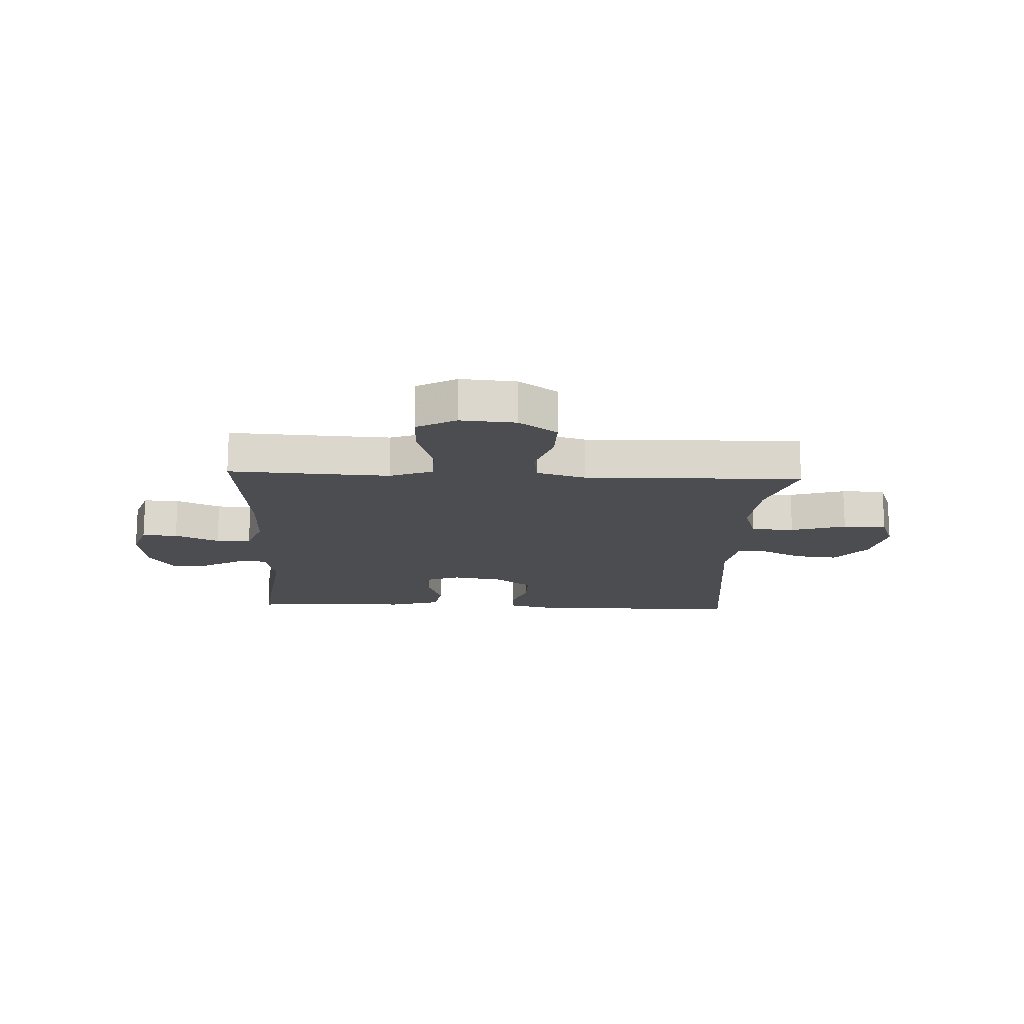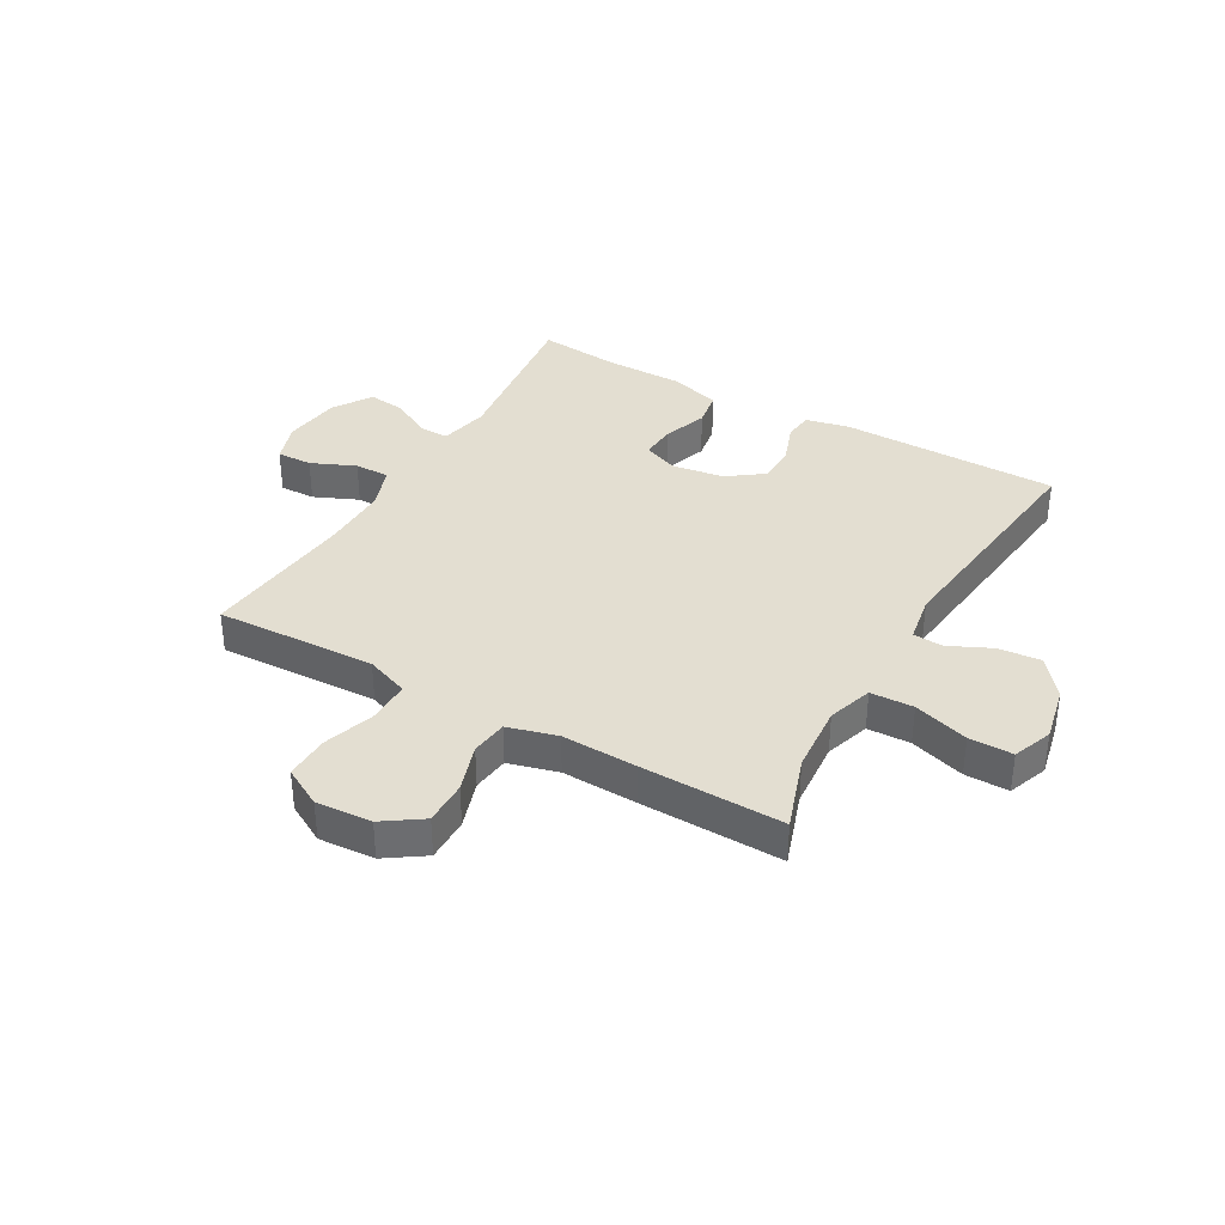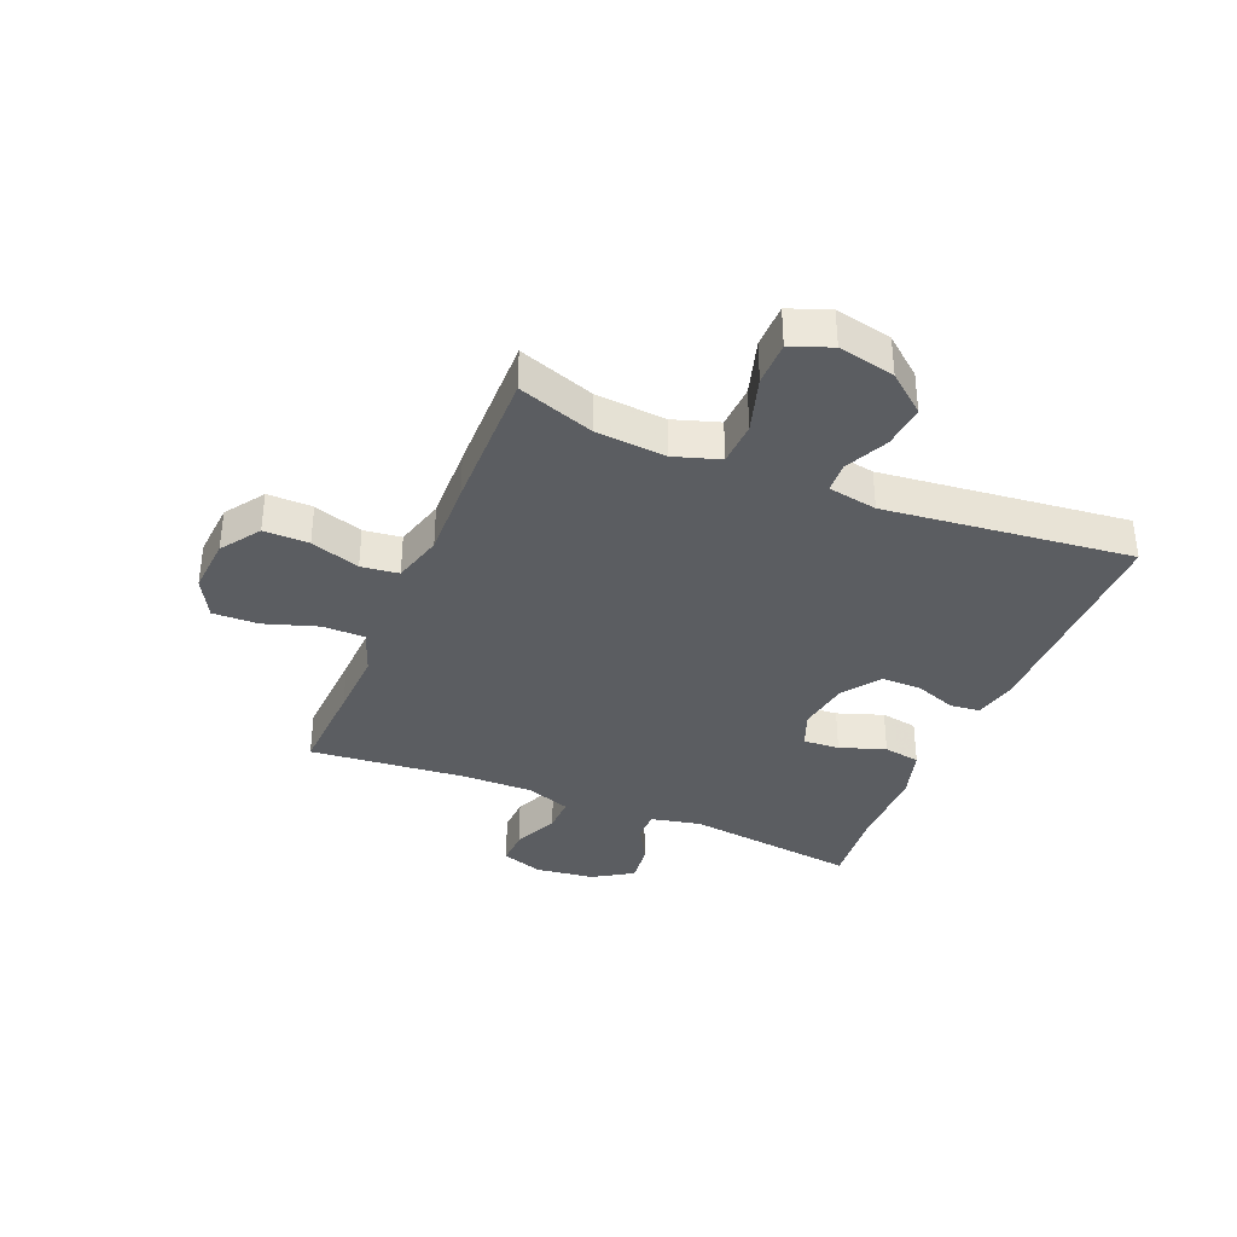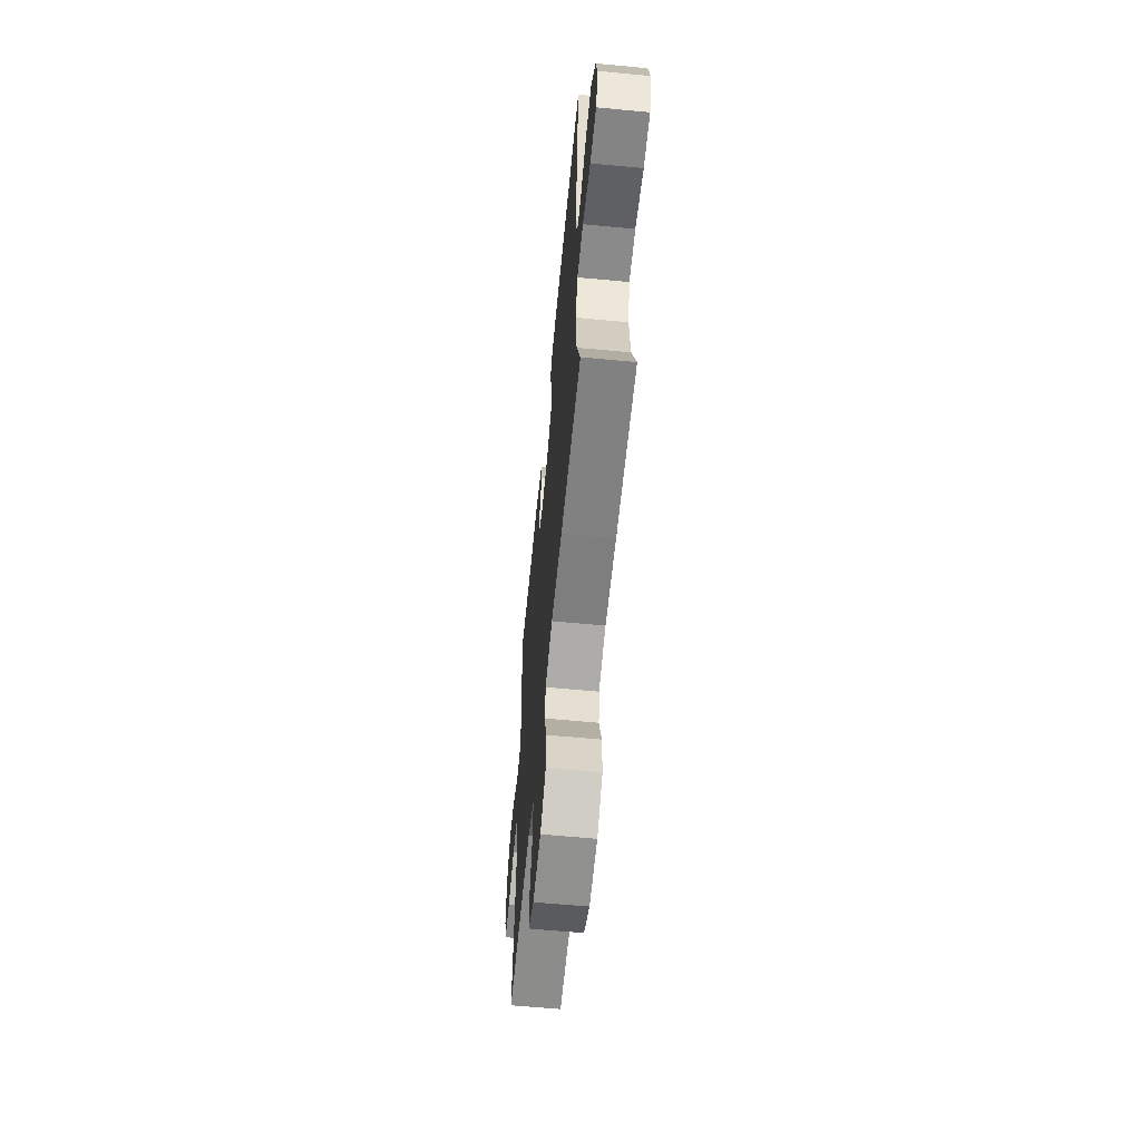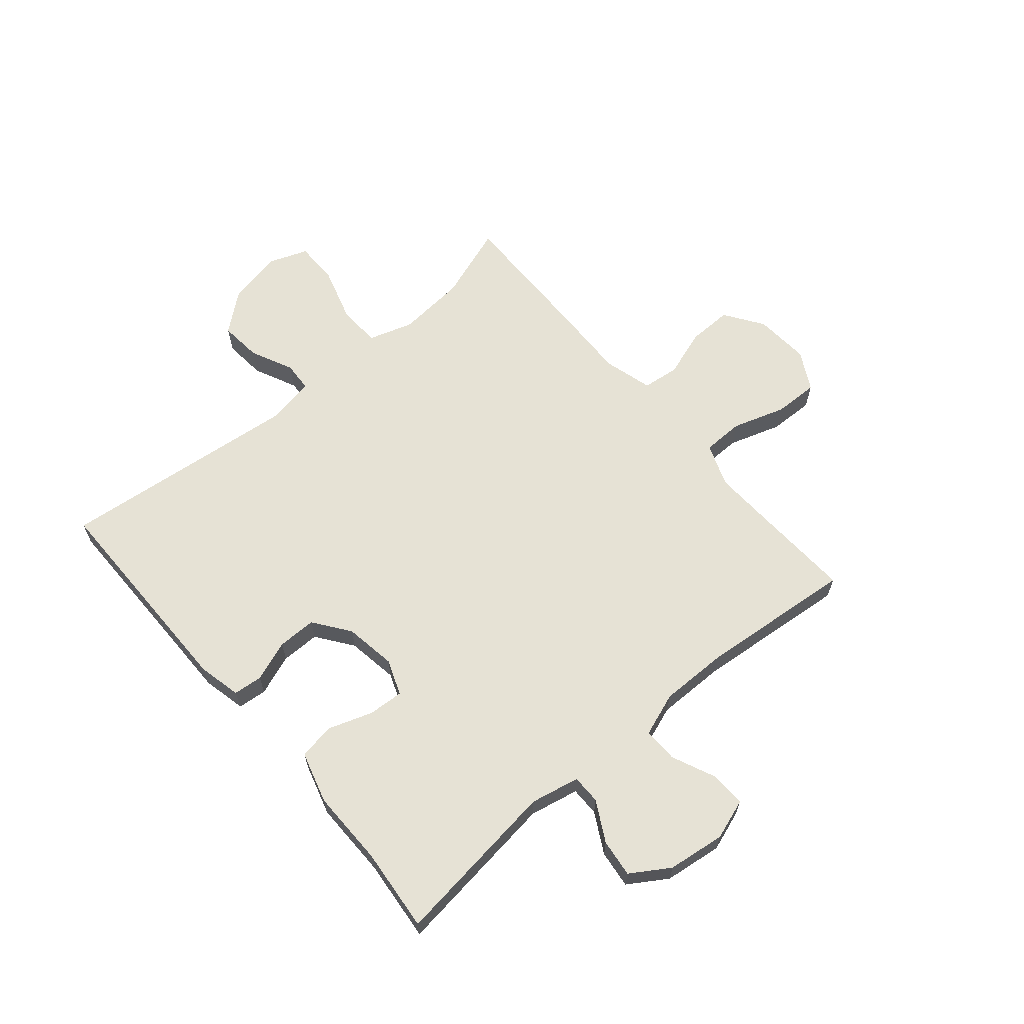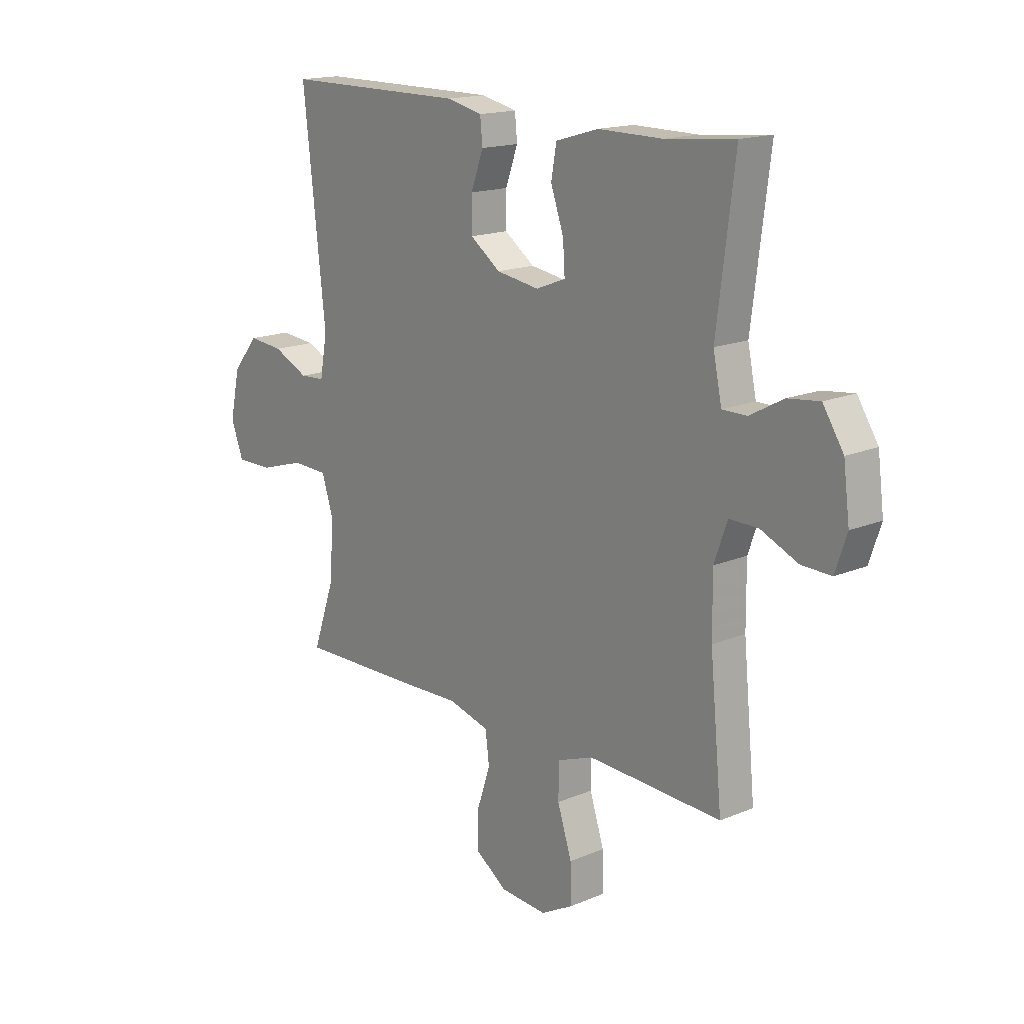
<metadata>
{"format":"obj","ext":"obj","renderer":"f3d","projection":"perspective","resolution":1024,"background":"white","views":[{"elev":-16.0,"azim":177.3,"up":"+Y"},{"elev":36.3,"azim":-150.1,"up":"+Y"},{"elev":-36.0,"azim":-112.5,"up":"+Y"},{"elev":-61.3,"azim":-95.5,"up":"+Z"},{"elev":63.9,"azim":49.6,"up":"+Y"},{"elev":16.4,"azim":49.2,"up":"+Z"}]}
</metadata>
<code>
v 0.5 0.07 -0.5
v 0.336 0.07 -0.492
v 0.22 0.07 -0.487
v 0.145 0.07 -0.515
v 0.144 0.07 -0.587
v 0.174 0.07 -0.679
v 0.176 0.07 -0.757
v 0.108 0.07 -0.794
v 0.011 0.07 -0.787
v -0.056 0.07 -0.741
v -0.055 0.07 -0.664
v -0.027 0.07 -0.58
v -0.035 0.07 -0.516
v -0.121 0.07 -0.492
v -0.252 0.07 -0.496
v -0.5 0.07 -0.5
v -0.455 0.07 -0.37
v -0.445 0.07 -0.25
v -0.47 0.07 -0.172
v -0.545 0.07 -0.169
v -0.641 0.07 -0.198
v -0.717 0.07 -0.198
v -0.743 0.07 -0.129
v -0.722 0.07 -0.032
v -0.668 0.07 0.034
v -0.594 0.07 0.027
v -0.52 0.07 -0.008
v -0.468 0.07 -0.005
v -0.453 0.07 0.079
v -0.5 0.07 0.5
v -0.118 0.07 0.501
v -0.043 0.07 0.484
v -0.038 0.07 0.433
v -0.064 0.07 0.362
v -0.064 0.07 0.294
v -0.001 0.07 0.248
v 0.089 0.07 0.234
v 0.151 0.07 0.258
v 0.147 0.07 0.32
v 0.12 0.07 0.398
v 0.131 0.07 0.461
v 0.221 0.07 0.487
v 0.355 0.07 0.486
v 0.5 0.07 0.5
v 0.463 0.07 0.206
v 0.481 0.07 0.12
v 0.532 0.07 0.12
v 0.602 0.07 0.158
v 0.668 0.07 0.166
v 0.711 0.07 0.099
v 0.724 0.07 -0.002
v 0.7 0.07 -0.073
v 0.638 0.07 -0.071
v 0.561 0.07 -0.037
v 0.5 0.07 -0.036
v 0.473 0.07 -0.112
v 0.474 0.07 -0.232
v 0.5 0 -0.5
v 0.336 0 -0.492
v 0.22 0 -0.487
v 0.145 0 -0.515
v 0.144 0 -0.587
v 0.174 0 -0.679
v 0.176 0 -0.757
v 0.108 0 -0.794
v 0.011 0 -0.787
v -0.056 0 -0.741
v -0.055 0 -0.664
v -0.027 0 -0.58
v -0.035 0 -0.516
v -0.121 0 -0.492
v -0.252 0 -0.496
v -0.5 0 -0.5
v -0.455 0 -0.37
v -0.445 0 -0.25
v -0.47 0 -0.172
v -0.545 0 -0.169
v -0.641 0 -0.198
v -0.717 0 -0.198
v -0.743 0 -0.129
v -0.722 0 -0.032
v -0.668 0 0.034
v -0.594 0 0.027
v -0.52 0 -0.008
v -0.468 0 -0.005
v -0.453 0 0.079
v -0.5 0 0.5
v -0.118 0 0.501
v -0.043 0 0.484
v -0.038 0 0.433
v -0.064 0 0.362
v -0.064 0 0.294
v -0.001 0 0.248
v 0.089 0 0.234
v 0.151 0 0.258
v 0.147 0 0.32
v 0.12 0 0.398
v 0.131 0 0.461
v 0.221 0 0.487
v 0.355 0 0.486
v 0.5 0 0.5
v 0.463 0 0.206
v 0.481 0 0.12
v 0.532 0 0.12
v 0.602 0 0.158
v 0.668 0 0.166
v 0.711 0 0.099
v 0.724 0 -0.002
v 0.7 0 -0.073
v 0.638 0 -0.071
v 0.561 0 -0.037
v 0.5 0 -0.036
v 0.473 0 -0.112
v 0.474 0 -0.232
f 51 52 53 54
f 51 54 55
f 50 51 55
f 47 48 49 50
f 46 47 50 55
f 45 46 55 56
f 43 44 45
f 39 40 41 42
f 38 39 42 43
f 31 32 33 34
f 29 30 31 34
f 28 29 34 35
f 24 25 26 27
f 24 27 28
f 23 24 28
f 20 21 22 23
f 19 20 23 28
f 18 19 28 35
f 14 15 16 17
f 13 14 17 18
f 9 10 11 12
f 9 12 13
f 8 9 13
f 5 6 7 8
f 4 5 8 13
f 3 4 13 18
f 57 1 2
f 38 43 45 56
f 37 38 56 57
f 36 37 57 2
f 18 35 36
f 2 3 18 36
f 111 110 109 108
f 112 111 108
f 112 108 107
f 107 106 105 104
f 112 107 104 103
f 113 112 103 102
f 102 101 100
f 99 98 97 96
f 100 99 96 95
f 91 90 89 88
f 91 88 87 86
f 92 91 86 85
f 84 83 82 81
f 85 84 81
f 85 81 80
f 80 79 78 77
f 85 80 77 76
f 92 85 76 75
f 74 73 72 71
f 75 74 71 70
f 69 68 67 66
f 70 69 66
f 70 66 65
f 65 64 63 62
f 70 65 62 61
f 75 70 61 60
f 59 58 114
f 113 102 100 95
f 114 113 95 94
f 59 114 94 93
f 93 92 75
f 93 75 60 59
f 1 58 59 2
f 2 59 60 3
f 3 60 61 4
f 4 61 62 5
f 5 62 63 6
f 6 63 64 7
f 7 64 65 8
f 8 65 66 9
f 9 66 67 10
f 10 67 68 11
f 11 68 69 12
f 12 69 70 13
f 13 70 71 14
f 14 71 72 15
f 15 72 73 16
f 16 73 74 17
f 17 74 75 18
f 18 75 76 19
f 19 76 77 20
f 20 77 78 21
f 21 78 79 22
f 22 79 80 23
f 23 80 81 24
f 24 81 82 25
f 25 82 83 26
f 26 83 84 27
f 27 84 85 28
f 28 85 86 29
f 29 86 87 30
f 30 87 88 31
f 31 88 89 32
f 32 89 90 33
f 33 90 91 34
f 34 91 92 35
f 35 92 93 36
f 36 93 94 37
f 37 94 95 38
f 38 95 96 39
f 39 96 97 40
f 40 97 98 41
f 41 98 99 42
f 42 99 100 43
f 43 100 101 44
f 44 101 102 45
f 45 102 103 46
f 46 103 104 47
f 47 104 105 48
f 48 105 106 49
f 49 106 107 50
f 50 107 108 51
f 51 108 109 52
f 52 109 110 53
f 53 110 111 54
f 54 111 112 55
f 55 112 113 56
f 56 113 114 57
f 57 114 58 1

</code>
